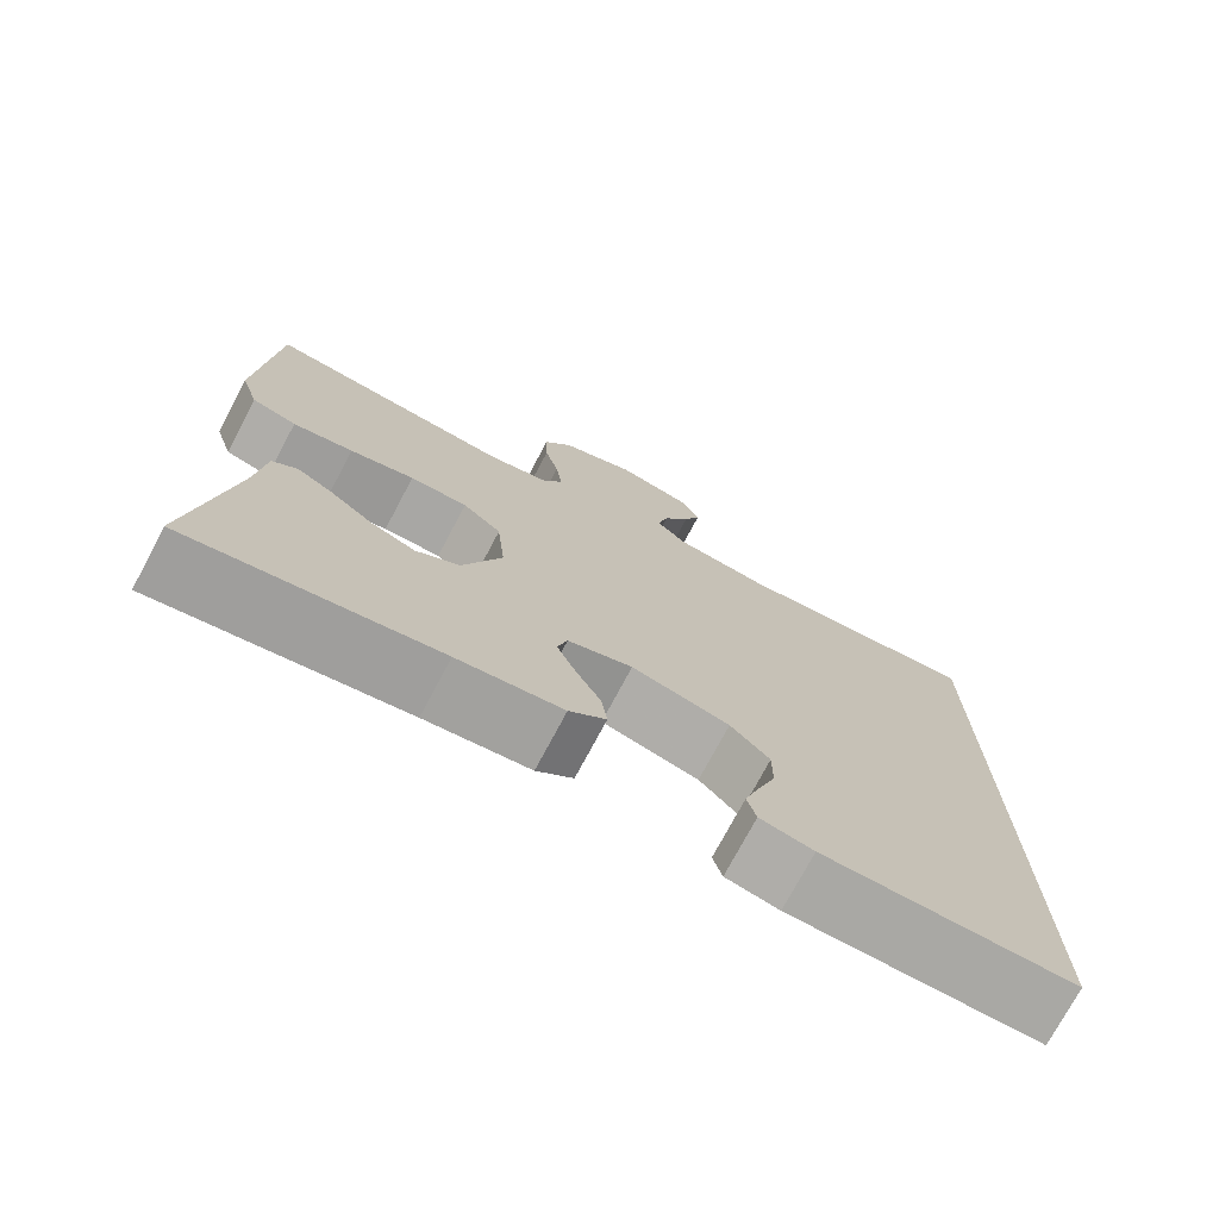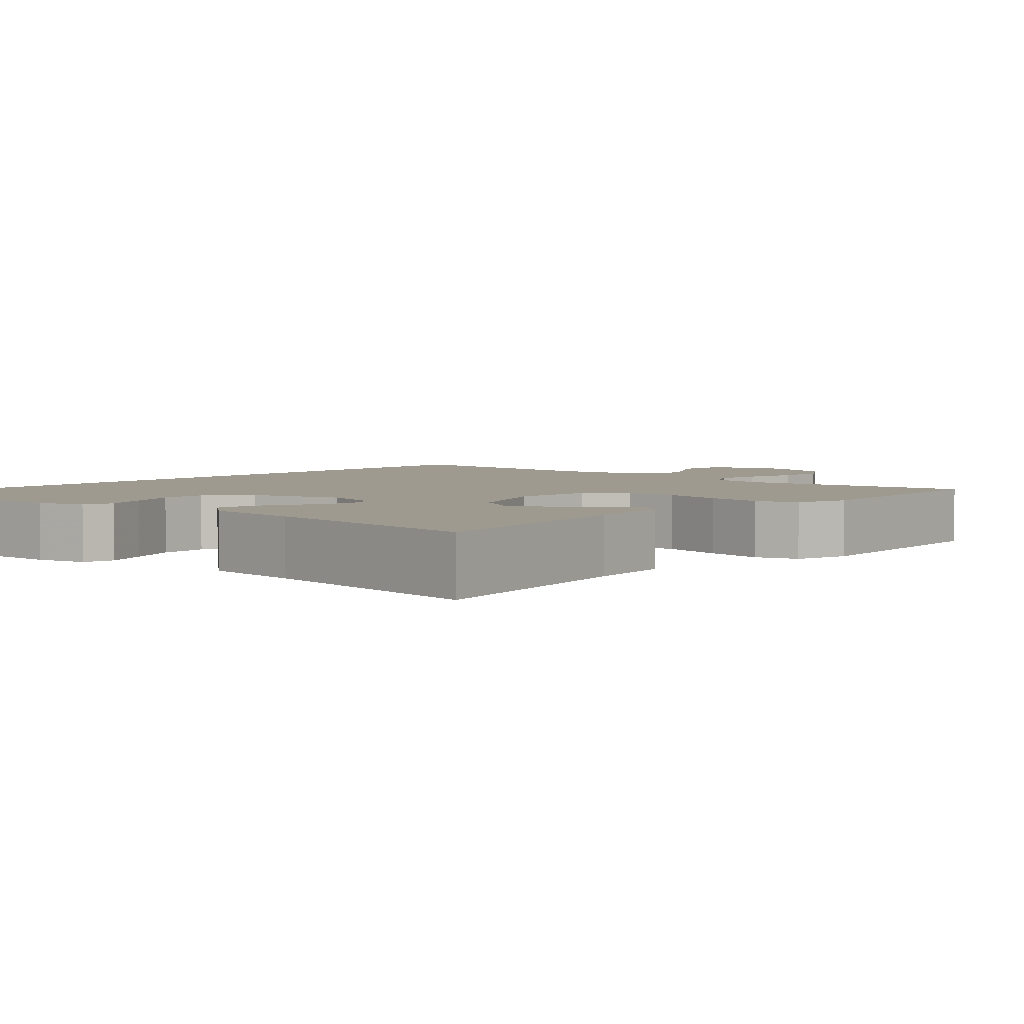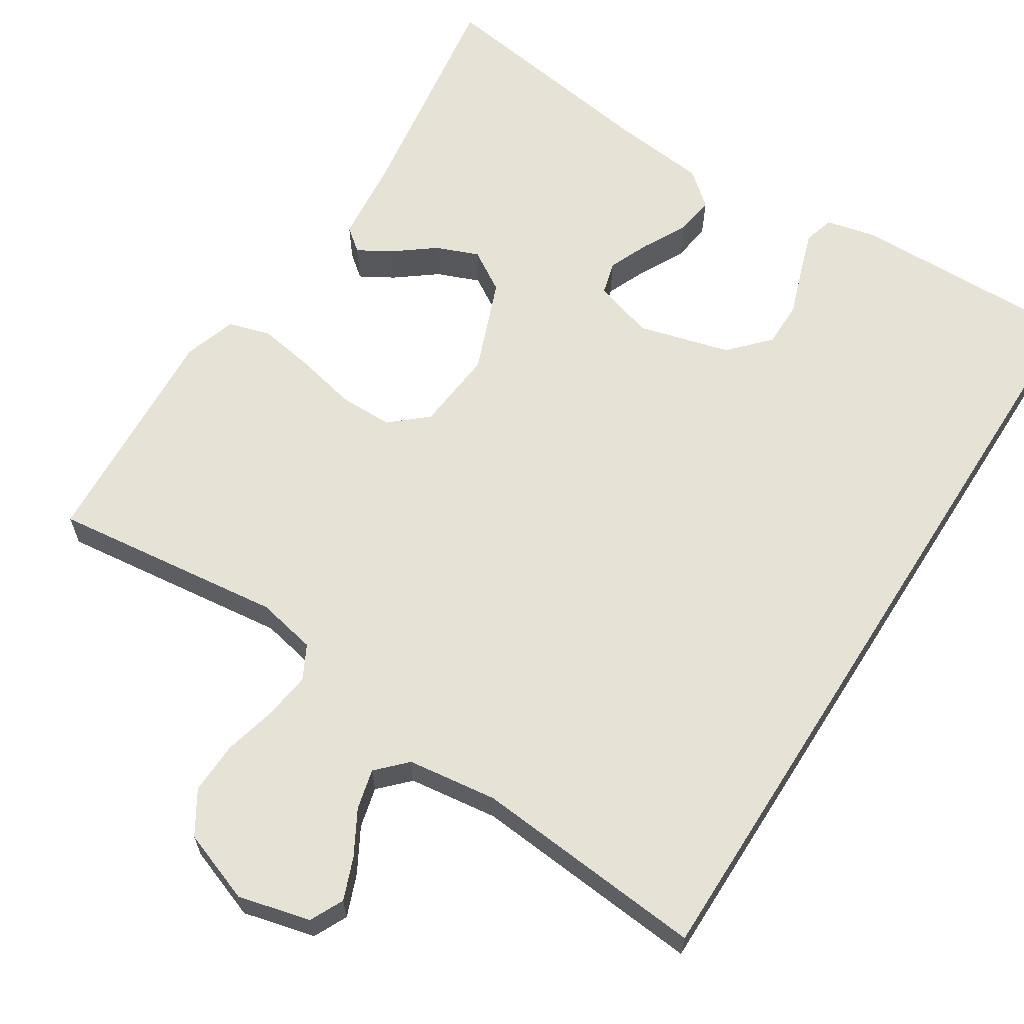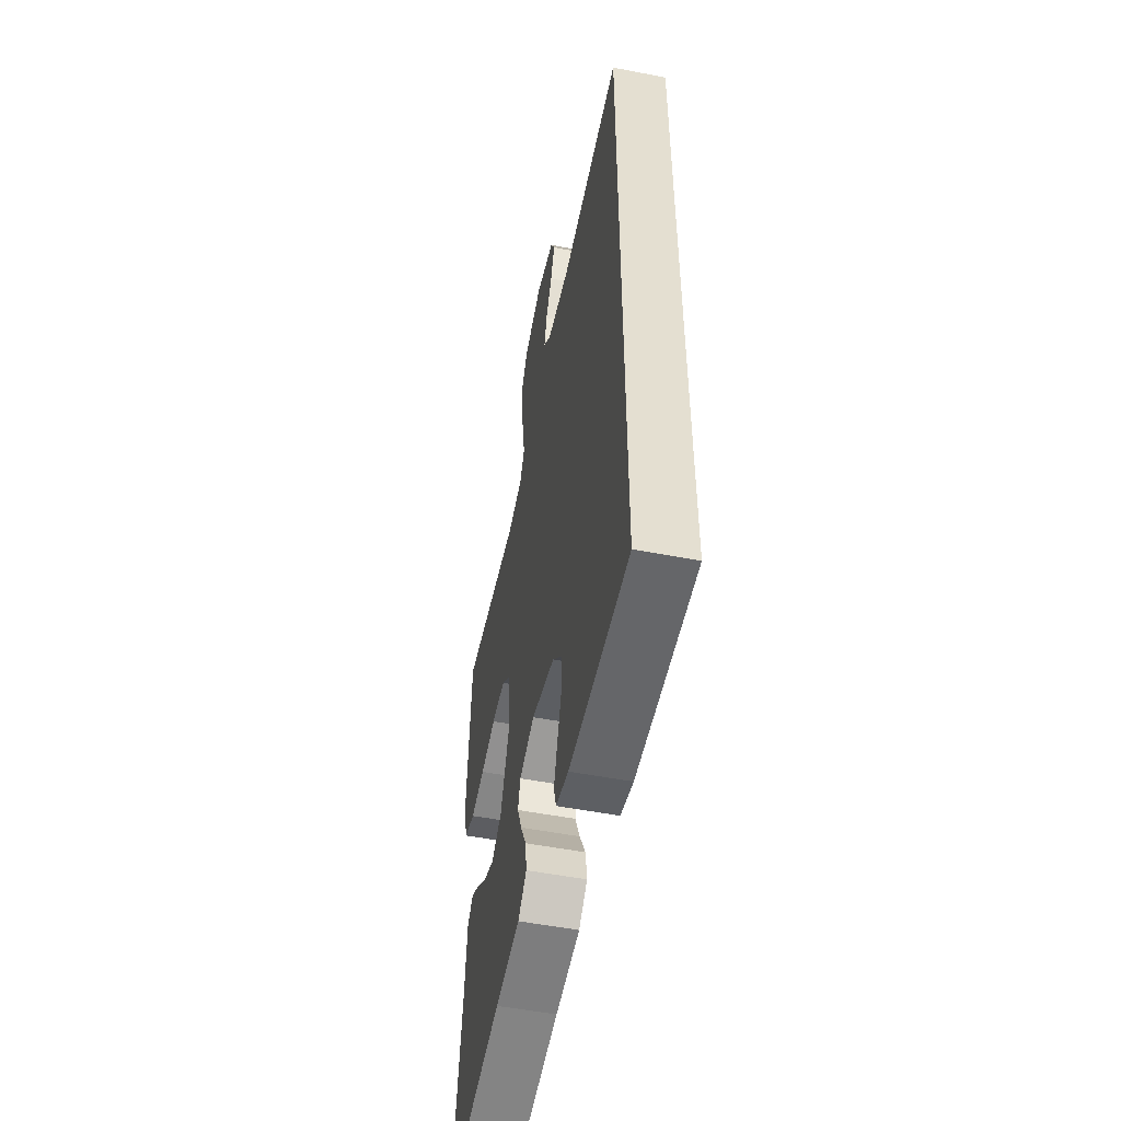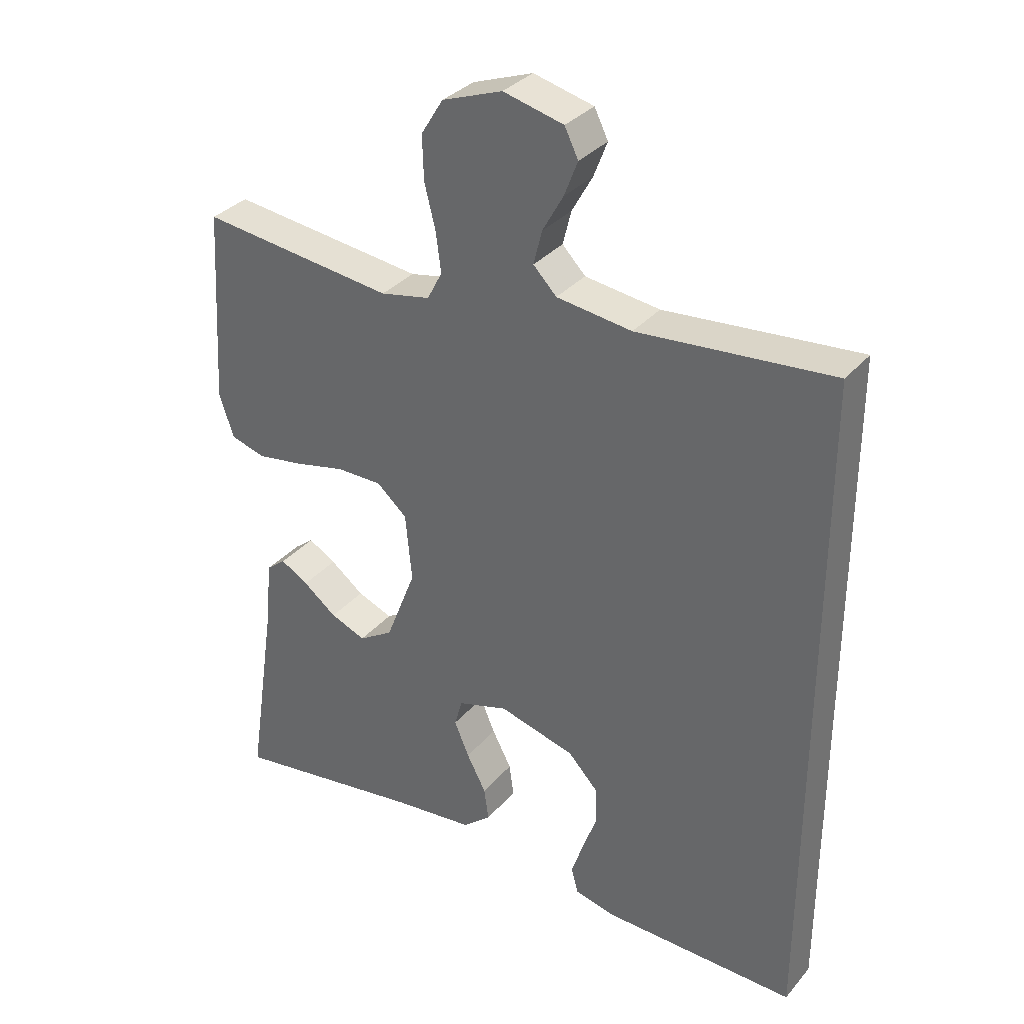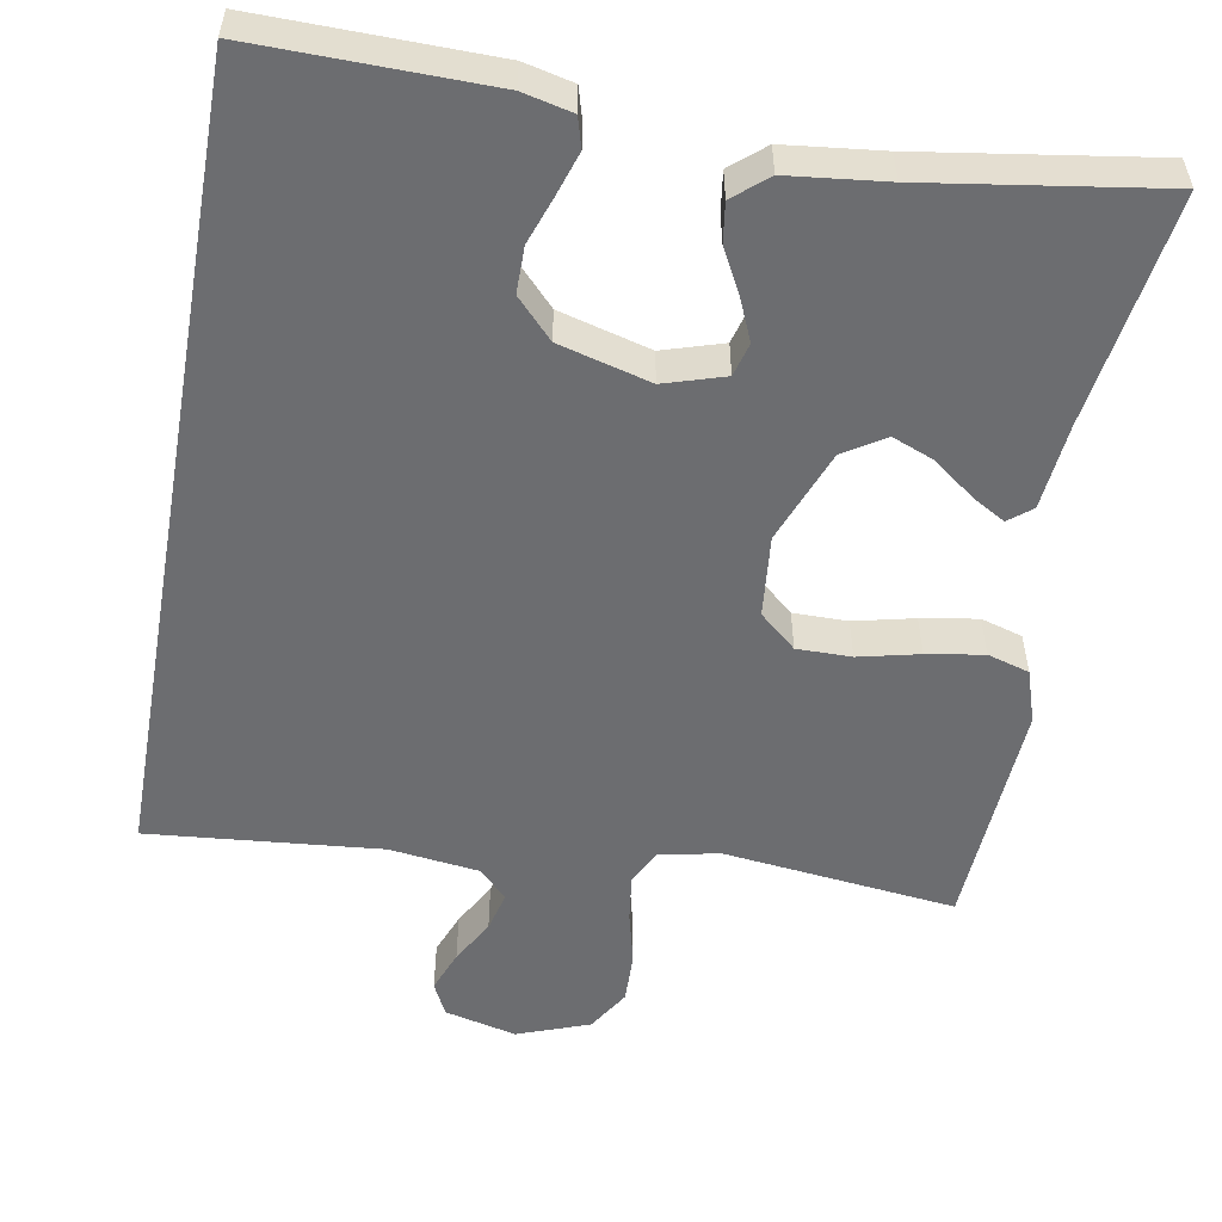
<metadata>
{"format":"obj","ext":"obj","renderer":"f3d","projection":"perspective","resolution":1024,"background":"white","views":[{"elev":-74.6,"azim":-28.0,"up":"+Z"},{"elev":3.9,"azim":-139.1,"up":"+Y"},{"elev":63.3,"azim":32.4,"up":"+Y"},{"elev":-52.8,"azim":78.3,"up":"+Z"},{"elev":33.5,"azim":33.9,"up":"+Z"},{"elev":-54.0,"azim":170.0,"up":"+Y"}]}
</metadata>
<code>
v 0.5 0.07 0.556
v 0.5 0.07 -0.493
v 0.2 0.07 -0.488
v 0.136 0.07 -0.473
v 0.125 0.07 -0.434
v 0.143 0.07 -0.379
v 0.165 0.07 -0.317
v 0.165 0.07 -0.257
v 0.118 0.07 -0.207
v 0 0.07 -0.175
v -0.078 0.07 -0.199
v -0.09 0.07 -0.242
v -0.067 0.07 -0.296
v -0.037 0.07 -0.353
v -0.03 0.07 -0.404
v -0.074 0.07 -0.441
v -0.2 0.07 -0.455
v -0.5 0.07 -0.5
v -0.455 0.07 -0.2
v -0.444 0.07 -0.091
v -0.414 0.07 -0.067
v -0.371 0.07 -0.092
v -0.319 0.07 -0.132
v -0.264 0.07 -0.154
v -0.211 0.07 -0.121
v -0.164 0.07 0
v -0.174 0.07 0.105
v -0.221 0.07 0.146
v -0.291 0.07 0.146
v -0.369 0.07 0.128
v -0.442 0.07 0.116
v -0.496 0.07 0.132
v -0.518 0.07 0.2
v -0.5 0.07 0.5
v -0.2 0.07 0.465
v -0.123 0.07 0.481
v -0.1 0.07 0.525
v -0.108 0.07 0.586
v -0.125 0.07 0.654
v -0.127 0.07 0.721
v -0.093 0.07 0.776
v 0 0.07 0.81
v 0.093 0.07 0.787
v 0.114 0.07 0.744
v 0.093 0.07 0.69
v 0.061 0.07 0.633
v 0.048 0.07 0.581
v 0.084 0.07 0.544
v 0.2 0.07 0.529
v 0.5 0 0.556
v 0.5 0 -0.493
v 0.2 0 -0.488
v 0.136 0 -0.473
v 0.125 0 -0.434
v 0.143 0 -0.379
v 0.165 0 -0.317
v 0.165 0 -0.257
v 0.118 0 -0.207
v 0 0 -0.175
v -0.078 0 -0.199
v -0.09 0 -0.242
v -0.067 0 -0.296
v -0.037 0 -0.353
v -0.03 0 -0.404
v -0.074 0 -0.441
v -0.2 0 -0.455
v -0.5 0 -0.5
v -0.455 0 -0.2
v -0.444 0 -0.091
v -0.414 0 -0.067
v -0.371 0 -0.092
v -0.319 0 -0.132
v -0.264 0 -0.154
v -0.211 0 -0.121
v -0.164 0 0
v -0.174 0 0.105
v -0.221 0 0.146
v -0.291 0 0.146
v -0.369 0 0.128
v -0.442 0 0.116
v -0.496 0 0.132
v -0.518 0 0.2
v -0.5 0 0.5
v -0.2 0 0.465
v -0.123 0 0.481
v -0.1 0 0.525
v -0.108 0 0.586
v -0.125 0 0.654
v -0.127 0 0.721
v -0.093 0 0.776
v 0 0 0.81
v 0.093 0 0.787
v 0.114 0 0.744
v 0.093 0 0.69
v 0.061 0 0.633
v 0.048 0 0.581
v 0.084 0 0.544
v 0.2 0 0.529
f 43 44 45 46
f 43 46 47
f 42 43 47
f 41 42 47
f 38 39 40 41
f 37 38 41 47
f 36 37 47 48
f 32 33 34 35
f 32 35 36
f 29 30 31 32
f 29 32 36 48
f 20 21 22 23
f 19 20 23 24
f 17 18 19 24
f 16 17 24 25
f 13 14 15 16
f 12 13 16 25
f 4 5 6 7
f 2 3 4 7
f 49 1 2 7
f 49 7 8
f 28 29 48 49
f 27 28 49
f 26 27 49
f 11 12 25 26
f 10 11 26 49
f 9 10 49
f 8 9 49
f 95 94 93 92
f 96 95 92
f 96 92 91
f 96 91 90
f 90 89 88 87
f 96 90 87 86
f 97 96 86 85
f 84 83 82 81
f 85 84 81
f 81 80 79 78
f 97 85 81 78
f 72 71 70 69
f 73 72 69 68
f 73 68 67 66
f 74 73 66 65
f 65 64 63 62
f 74 65 62 61
f 56 55 54 53
f 56 53 52 51
f 56 51 50 98
f 57 56 98
f 98 97 78 77
f 98 77 76
f 98 76 75
f 75 74 61 60
f 98 75 60 59
f 98 59 58
f 98 58 57
f 1 50 51 2
f 2 51 52 3
f 3 52 53 4
f 4 53 54 5
f 5 54 55 6
f 6 55 56 7
f 7 56 57 8
f 8 57 58 9
f 9 58 59 10
f 10 59 60 11
f 11 60 61 12
f 12 61 62 13
f 13 62 63 14
f 14 63 64 15
f 15 64 65 16
f 16 65 66 17
f 17 66 67 18
f 18 67 68 19
f 19 68 69 20
f 20 69 70 21
f 21 70 71 22
f 22 71 72 23
f 23 72 73 24
f 24 73 74 25
f 25 74 75 26
f 26 75 76 27
f 27 76 77 28
f 28 77 78 29
f 29 78 79 30
f 30 79 80 31
f 31 80 81 32
f 32 81 82 33
f 33 82 83 34
f 34 83 84 35
f 35 84 85 36
f 36 85 86 37
f 37 86 87 38
f 38 87 88 39
f 39 88 89 40
f 40 89 90 41
f 41 90 91 42
f 42 91 92 43
f 43 92 93 44
f 44 93 94 45
f 45 94 95 46
f 46 95 96 47
f 47 96 97 48
f 48 97 98 49
f 49 98 50 1

</code>
